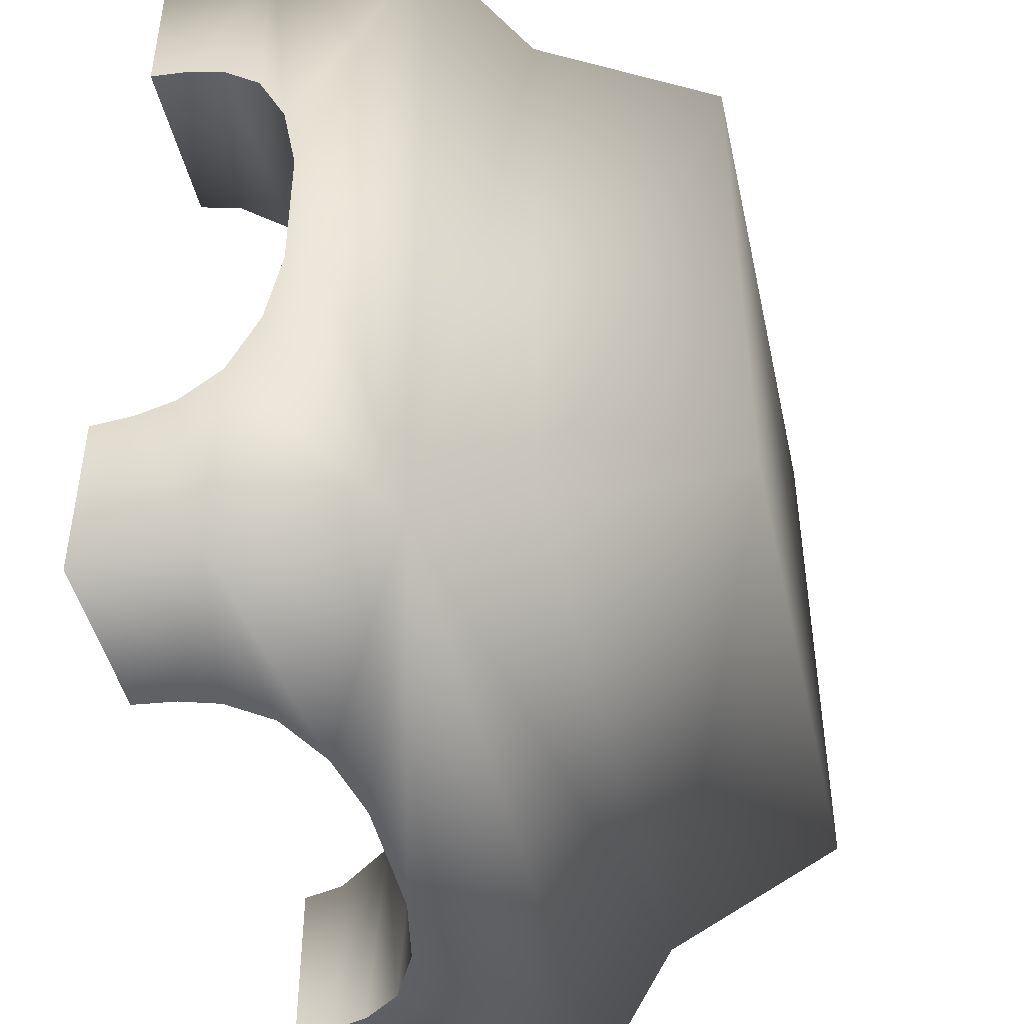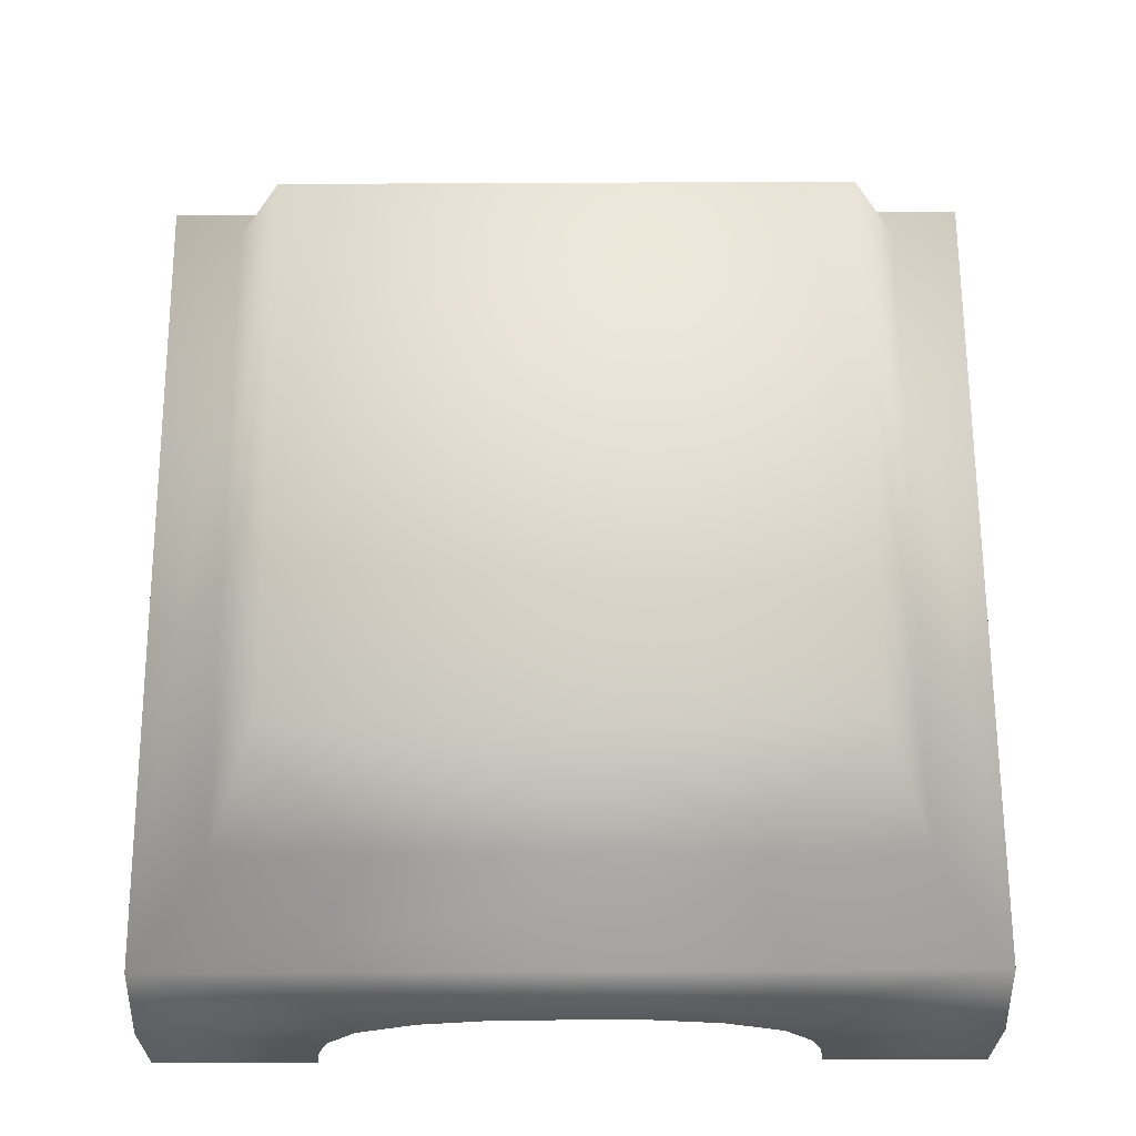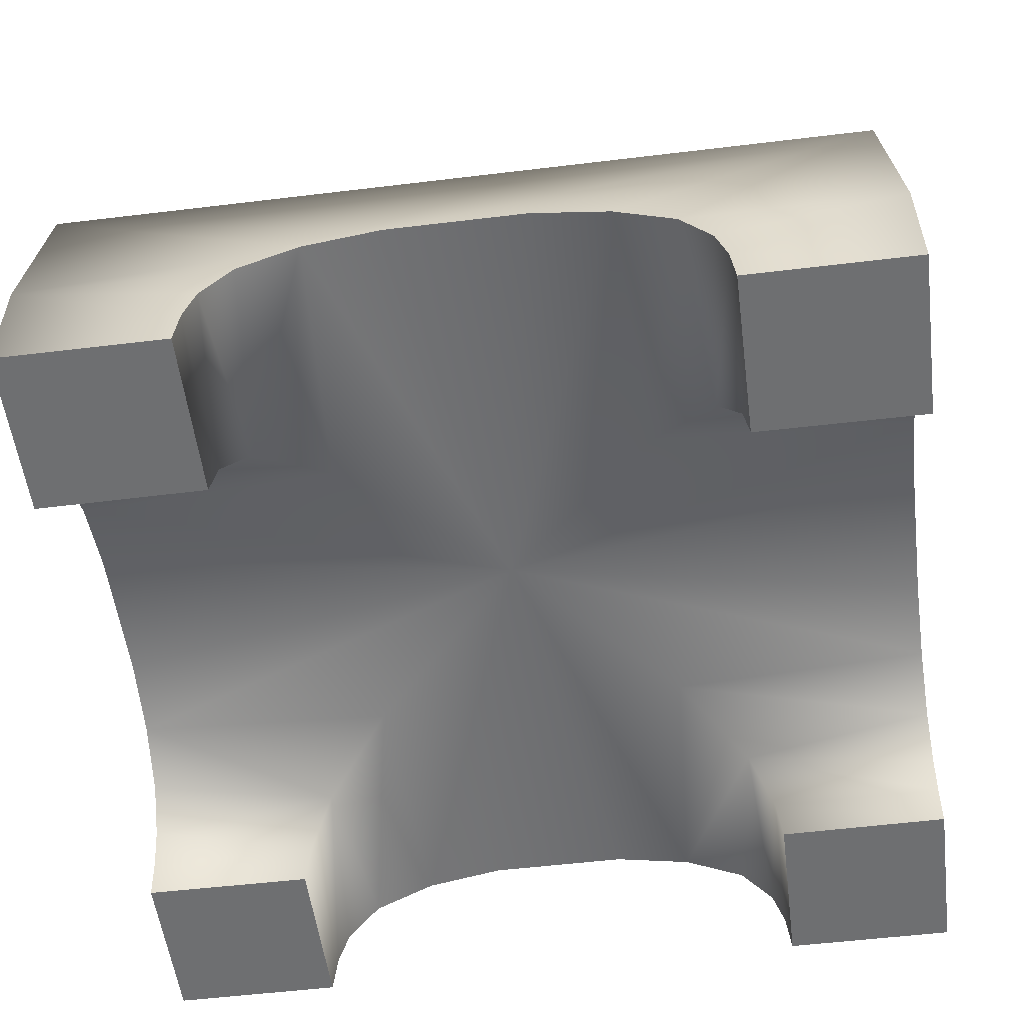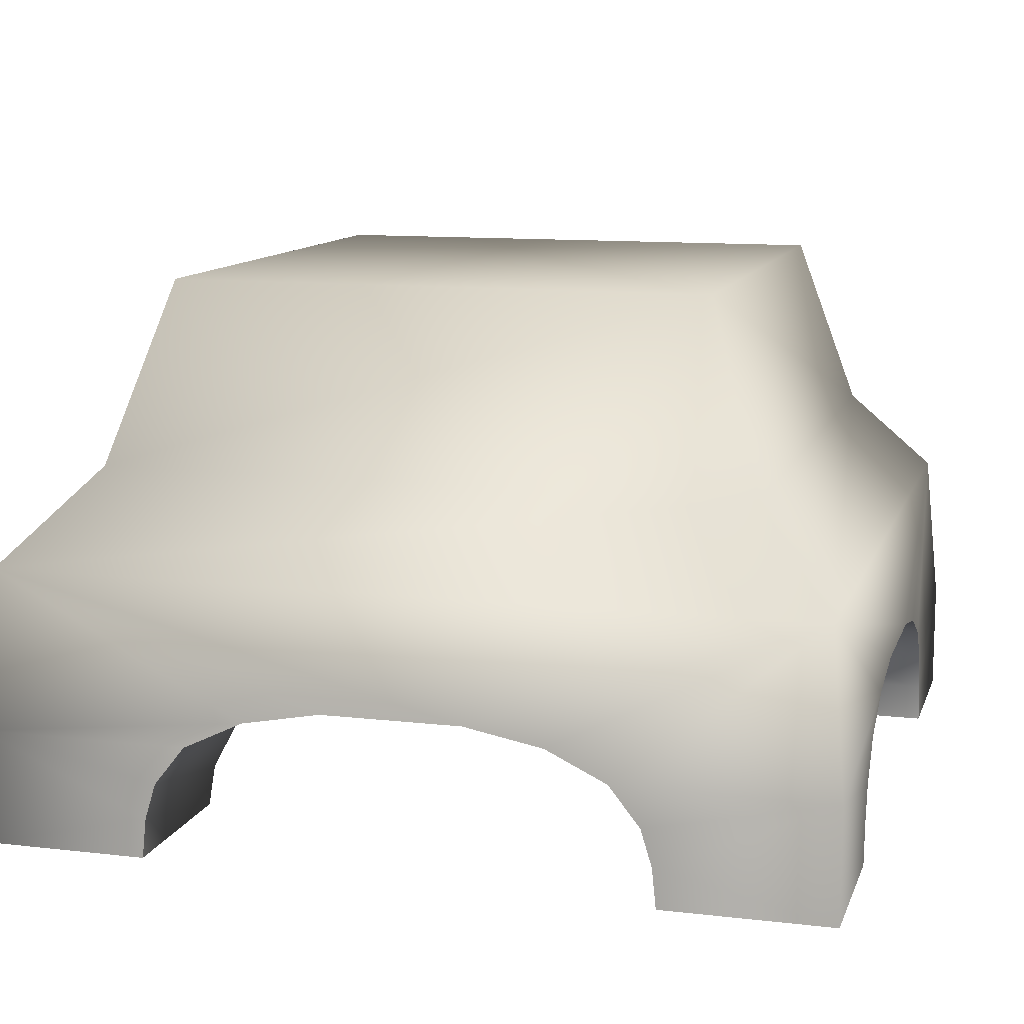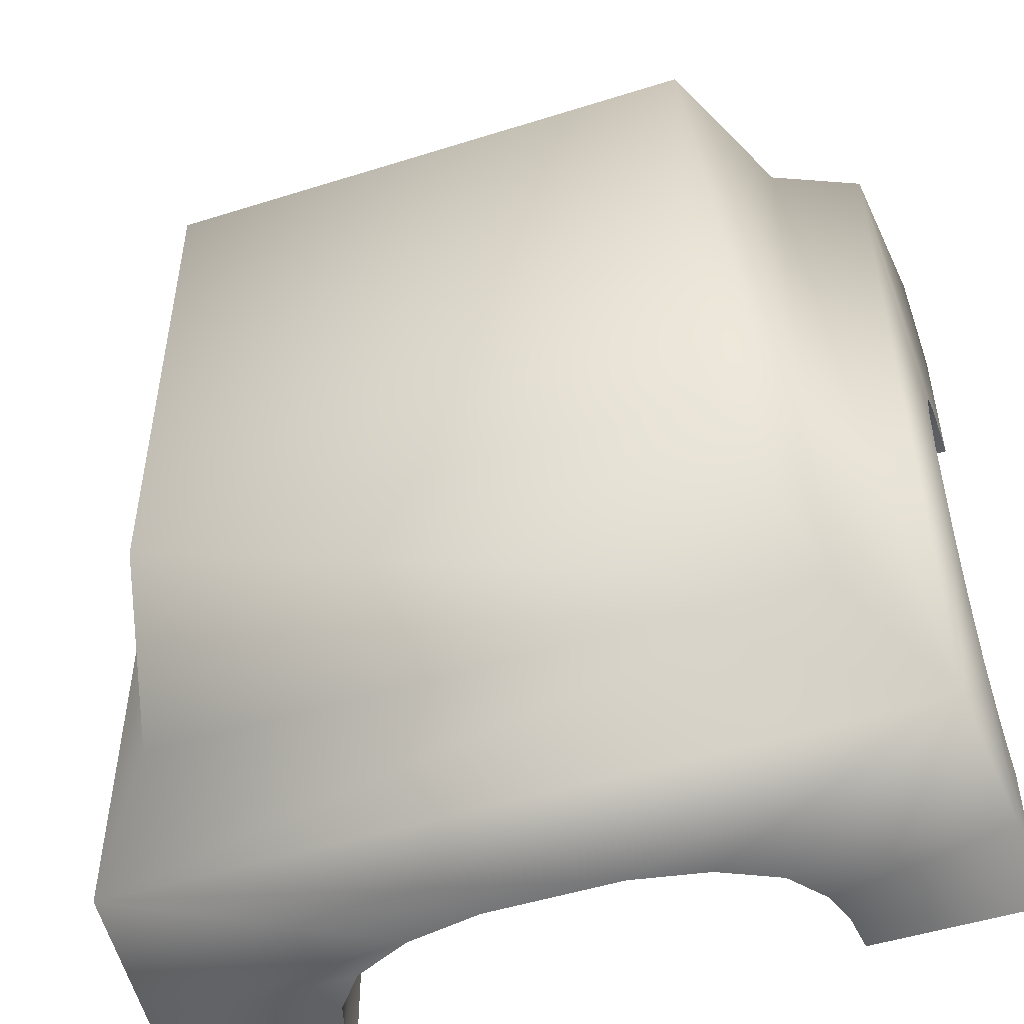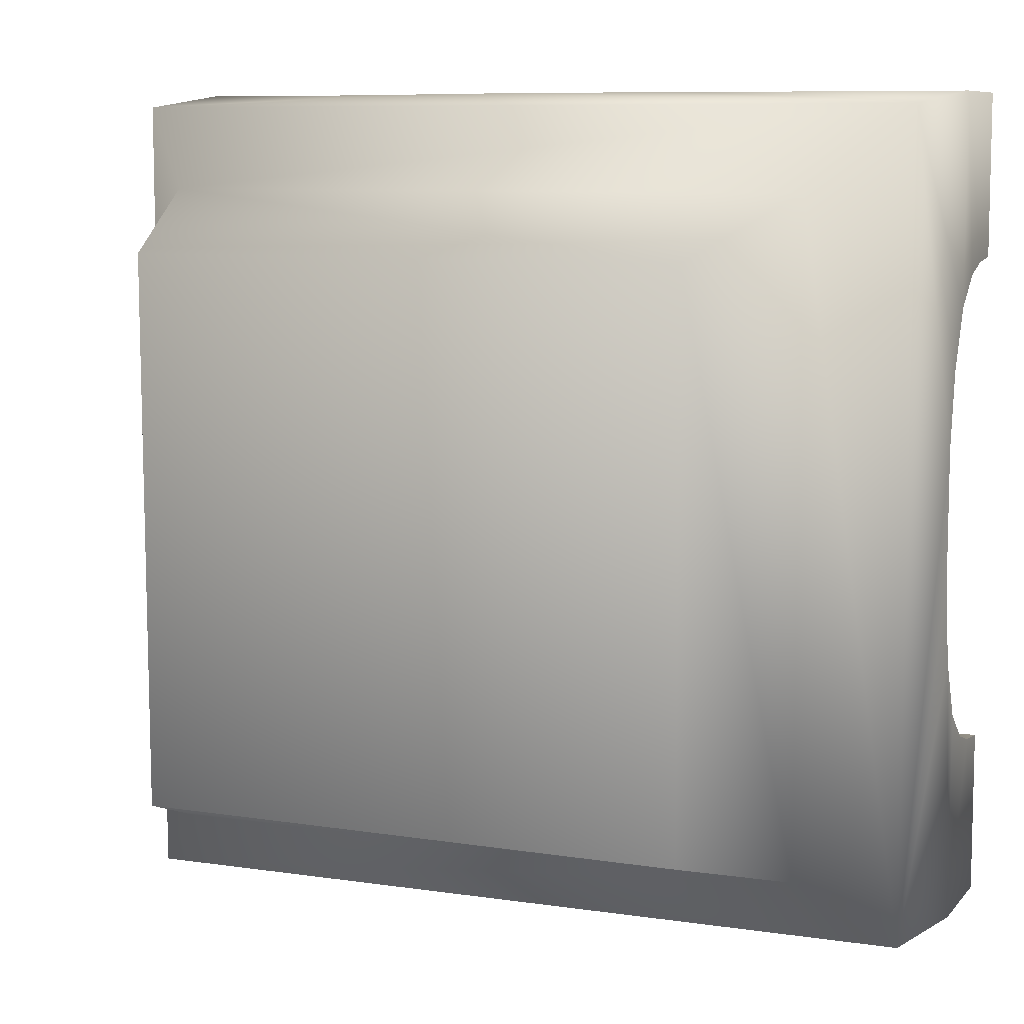
<metadata>
{"format":"obj","ext":"obj","renderer":"f3d","projection":"perspective","resolution":1024,"background":"white","views":[{"elev":-45.2,"azim":102.3,"up":"+Z"},{"elev":65.2,"azim":179.7,"up":"+Y"},{"elev":-54.5,"azim":97.3,"up":"+Y"},{"elev":11.6,"azim":-74.4,"up":"+Y"},{"elev":-50.5,"azim":-161.0,"up":"+Z"},{"elev":8.4,"azim":-157.7,"up":"+Z"}]}
</metadata>
<code>
o model_3397
v 0.5 0.1363 -0.5
v 0.5 0.1363 -0.2468
v 0.5 0.08998 -0.2832
v 0.5 0.1363 0.5
v 0.5 0.08998 0.2831
v 0.5 0.1363 0.2467
v 0.3177 0.6476 0.3177
v 0.3856 0.4343 0.3856
v 0.3866 0.4343 -0.3866
v 0.315 0.6476 -0.315
v 0.4831 0.3267 -0.4831
v 0.4831 0.3267 0.4831
v 0.5 0.1885 0.08285
v 0.5 0.1885 -0.08285
v 0.5 0.1708 0.1755
v 0.5 0.1708 -0.1755
v 0.5 0 -0.5
v 0.5 0.04732 -0.2962
v 0.5 0 -0.3012
v 0.5 0.04732 0.2961
v 0.5 0 0.5
v 0.5 0 0.3011
v -0.3177 0.6476 0.3177
v -0.3193 0.6477 -0.3196
v -0.5 0.1363 0.5
v -0.5 0.1363 0.2467
v -0.5 0.08998 0.2831
v -0.5 0.1363 -0.5
v -0.5 0.08998 -0.2832
v -0.5 0.1363 -0.2468
v -0.3864 0.4344 -0.3859
v -0.3861 0.4343 0.3856
v -0.5 0.1885 -0.08285
v -0.4831 0.3267 -0.4831
v -0.5 0.1708 -0.1755
v -0.4831 0.3267 0.4831
v -0.5 0.1885 0.08285
v -0.5 0.1708 0.1755
v -0.5 0 0.5
v -0.5 0.04732 0.2961
v -0.5 0 0.3011
v -0.5 0.04732 -0.2962
v -0.5 0 -0.5
v -0.5 0 -0.3012
v -0.5 0.1363 -0.5
v -0.2468 0.1363 -0.5
v -0.2832 0.08998 -0.5
v 0.5 0.1363 -0.5
v 0.2832 0.08998 -0.5
v 0.2468 0.1363 -0.5
v 0.3866 0.4343 -0.3866
v -0.3864 0.4344 -0.3859
v 0.08285 0.1885 -0.5
v 0.4831 0.3267 -0.4831
v 0.1755 0.1708 -0.5
v -0.4831 0.3267 -0.4831
v -0.08285 0.1885 -0.5
v -0.1755 0.1708 -0.5
v -0.5 0 -0.5
v -0.2962 0.04732 -0.5
v -0.3012 0 -0.5
v 0.2962 0.04732 -0.5
v 0.5 0 -0.5
v 0.3012 0 -0.5
v 0.5 0.1363 0.5
v 0.2467 0.1363 0.5
v 0.2831 0.08998 0.5
v -0.5 0.1363 0.5
v -0.2831 0.08998 0.5
v -0.2467 0.1363 0.5
v -0.3861 0.4343 0.3856
v 0.3856 0.4343 0.3856
v -0.08285 0.1885 0.5
v -0.4831 0.3267 0.4831
v -0.1755 0.1708 0.5
v 0.4831 0.3267 0.4831
v 0.08285 0.1885 0.5
v 0.1755 0.1708 0.5
v 0.5 0 0.5
v 0.2961 0.04732 0.5
v 0.3011 0 0.5
v -0.2961 0.04732 0.5
v -0.5 0 0.5
v -0.3011 0 0.5
v -0.2961 0.04732 0.5
v -0.3011 0 0.5
v -0.302 0 0.302
v -0.2962 0.04732 0.2962
v -0.2831 0.08998 0.5
v -0.2692 0.1103 0.2692
v -0.2467 0.1363 0.5
v -0.1915 0.1708 0.1915
v -0.1755 0.1708 0.5
v 0 0.1985 -1.046e-07
v -0.08285 0.1885 0.5
v 0.08285 0.1885 0.5
v -0.2962 0.04732 -0.2962
v -0.302 0 -0.302
v -0.3012 0 -0.5
v -0.2962 0.04732 -0.5
v -0.2692 0.1103 -0.2692
v -0.2832 0.08998 -0.5
v -0.2468 0.1363 -0.5
v -0.1915 0.1708 -0.1915
v -0.1755 0.1708 -0.5
v -0.08285 0.1885 -0.5
v 0.08285 0.1885 -0.5
v 0.2962 0.04732 -0.5
v 0.3012 0 -0.5
v 0.302 0 -0.302
v 0.2962 0.04732 -0.2962
v 0.2832 0.08998 -0.5
v 0.2692 0.1103 -0.2692
v 0.2468 0.1363 -0.5
v 0.1755 0.1708 -0.5
v 0.1915 0.1708 -0.1915
v 0.2962 0.04732 0.2962
v 0.302 0 0.302
v 0.3011 0 0.5
v 0.2961 0.04732 0.5
v 0.2692 0.1103 0.2692
v 0.2831 0.08998 0.5
v 0.2467 0.1363 0.5
v 0.1915 0.1708 0.1915
v 0.1755 0.1708 0.5
v -0.5 0 0.3011
v -0.5 0.04732 0.2961
v -0.5 0.08998 0.2831
v -0.5 0.1363 0.2467
v -0.5 0.1708 0.1755
v -0.5 0.1885 0.08285
v -0.5 0.1885 -0.08285
v -0.5 0.1708 -0.1755
v -0.5 0.1363 -0.2468
v -0.5 0.08998 -0.2832
v -0.5 0.04732 -0.2962
v -0.5 0 -0.3012
v 0.5 0 -0.3012
v 0.5 0.04732 -0.2962
v 0.5 0.08998 -0.2832
v 0.5 0.1363 -0.2468
v 0.5 0.1708 -0.1755
v 0.5 0.1885 -0.08285
v 0.5 0.1885 0.08285
v 0.5 0.1708 0.1755
v 0.5 0.1363 0.2467
v 0.5 0.08998 0.2831
v 0.5 0.04732 0.2961
v 0.5 0 0.3011
v -0.5 0 0.5
v -0.5 0 0.3011
v -0.302 0 0.302
v -0.3011 0 0.5
v -0.5 0 -0.3012
v -0.5 0 -0.5
v -0.3012 0 -0.5
v -0.302 0 -0.302
v 0.302 0 -0.302
v 0.3012 0 -0.5
v 0.5 0 -0.5
v 0.5 0 -0.3012
v 0.302 0 0.302
v 0.5 0 0.3011
v 0.5 0 0.5
v 0.3011 0 0.5
g surface_000
f 162 164 165
f 162 163 164
f 158 160 161
f 158 159 160
f 154 156 157
f 154 155 156
f 150 152 153
f 150 151 152
f 148 149 118
f 148 118 117
f 147 148 117
f 147 117 121
f 121 146 147
f 145 146 121
f 117 118 119
f 117 119 120
f 121 117 120
f 121 120 122
f 122 123 121
f 124 121 123
f 145 121 124
f 145 124 94
f 145 94 144
f 143 144 94
f 142 143 94
f 142 94 116
f 116 141 142
f 124 123 125
f 125 94 124
f 125 96 94
f 96 95 94
f 93 94 95
f 93 92 94
f 130 94 92
f 130 131 94
f 94 131 132
f 94 132 133
f 94 133 104
f 94 104 105
f 94 105 106
f 94 106 107
f 94 107 115
f 94 115 116
f 90 92 93
f 129 92 90
f 129 130 92
f 90 93 91
f 91 89 90
f 89 88 90
f 90 88 127
f 90 127 128
f 90 128 129
f 89 85 88
f 85 87 88
f 88 87 126
f 88 126 127
f 85 86 87
f 104 103 105
f 104 101 103
f 102 103 101
f 101 100 102
f 101 97 100
f 97 99 100
f 97 98 99
f 133 101 104
f 133 134 101
f 101 134 135
f 135 97 101
f 135 136 97
f 136 98 97
f 136 137 98
f 108 109 110
f 108 110 111
f 112 108 111
f 112 111 113
f 113 114 112
f 115 114 113
f 115 113 116
f 116 113 141
f 111 110 138
f 111 138 139
f 113 111 139
f 113 139 140
f 140 141 113
f 82 83 84
f 68 83 82
f 68 82 69
f 68 69 70
f 75 68 70
f 75 74 68
f 73 74 75
f 77 74 73
f 77 76 74
f 74 76 72
f 74 72 71
f 23 71 72
f 76 77 78
f 76 78 66
f 76 66 65
f 65 66 67
f 65 67 80
f 65 80 79
f 79 80 81
f 23 72 7
f 23 7 10
f 23 10 24
f 31 23 24
f 31 32 23
f 34 32 31
f 34 36 32
f 7 9 10
f 7 8 9
f 8 11 9
f 8 12 11
f 11 12 13
f 11 13 14
f 11 14 16
f 11 16 2
f 11 2 1
f 13 12 15
f 15 12 4
f 15 4 6
f 4 5 6
f 4 20 5
f 4 21 20
f 20 21 22
f 1 2 3
f 1 3 18
f 1 18 17
f 17 18 19
f 10 52 24
f 10 51 52
f 54 52 51
f 54 56 52
f 57 56 54
f 56 57 58
f 56 58 46
f 56 46 45
f 45 46 47
f 45 47 60
f 45 60 59
f 57 54 53
f 53 54 55
f 55 54 48
f 55 48 50
f 48 49 50
f 48 62 49
f 48 63 62
f 62 63 64
f 59 60 61
f 42 43 44
f 28 43 42
f 28 42 29
f 28 29 30
f 35 28 30
f 35 34 28
f 33 34 35
f 37 34 33
f 37 36 34
f 36 37 38
f 36 38 26
f 36 26 25
f 25 26 27
f 25 27 40
f 25 40 39
f 39 40 41

</code>
